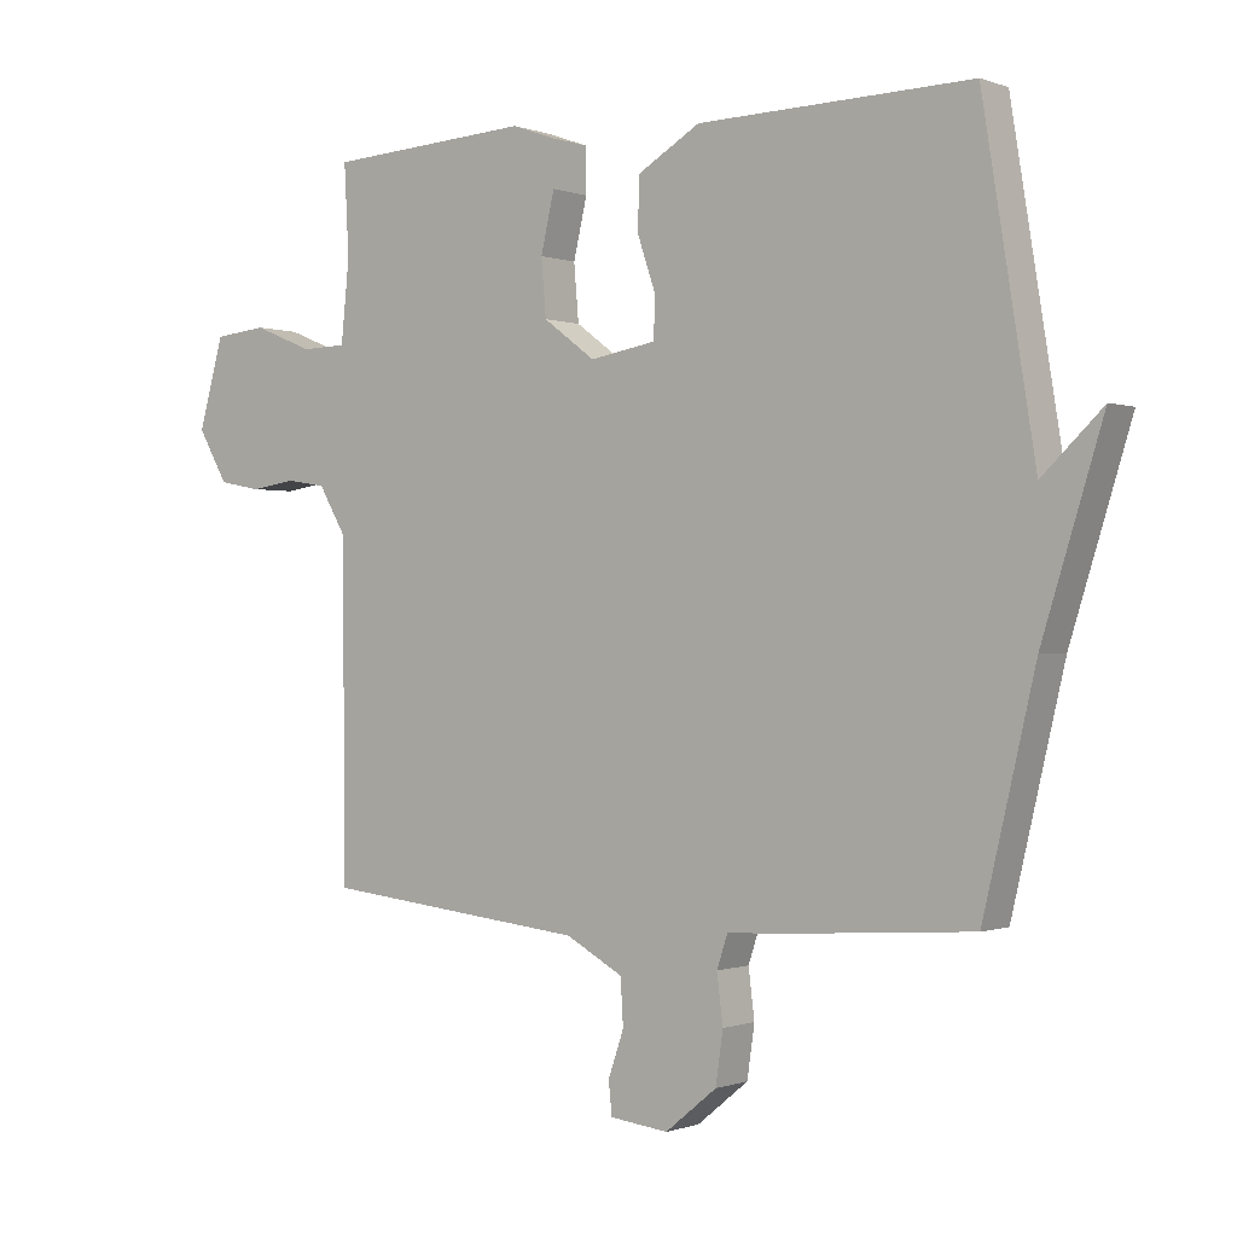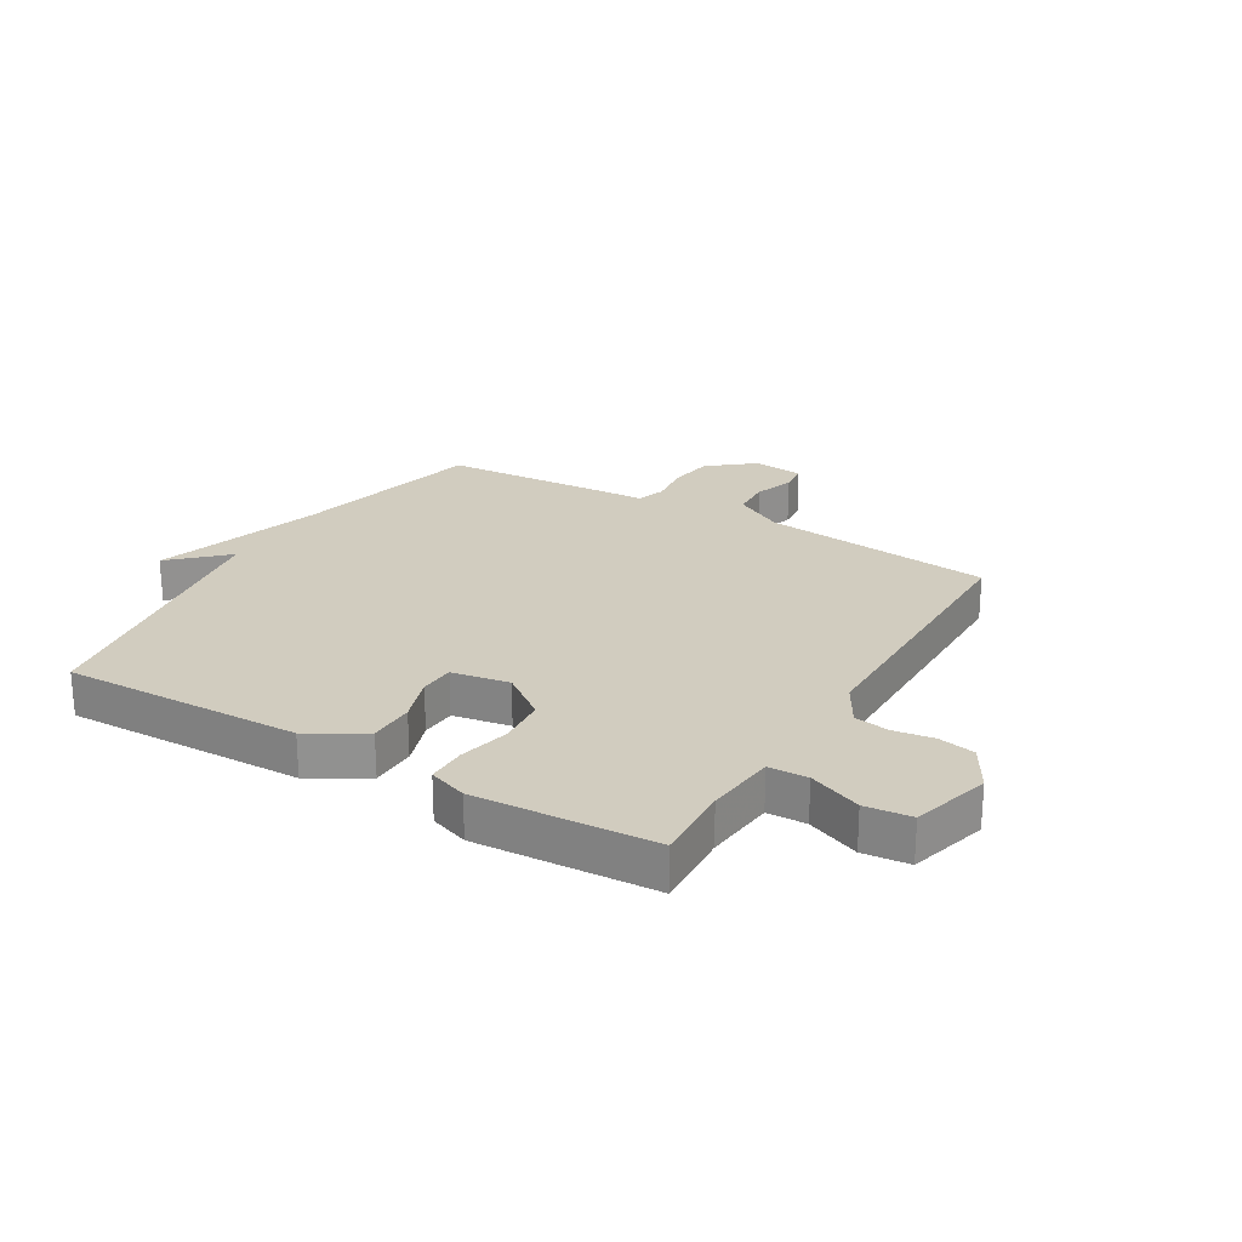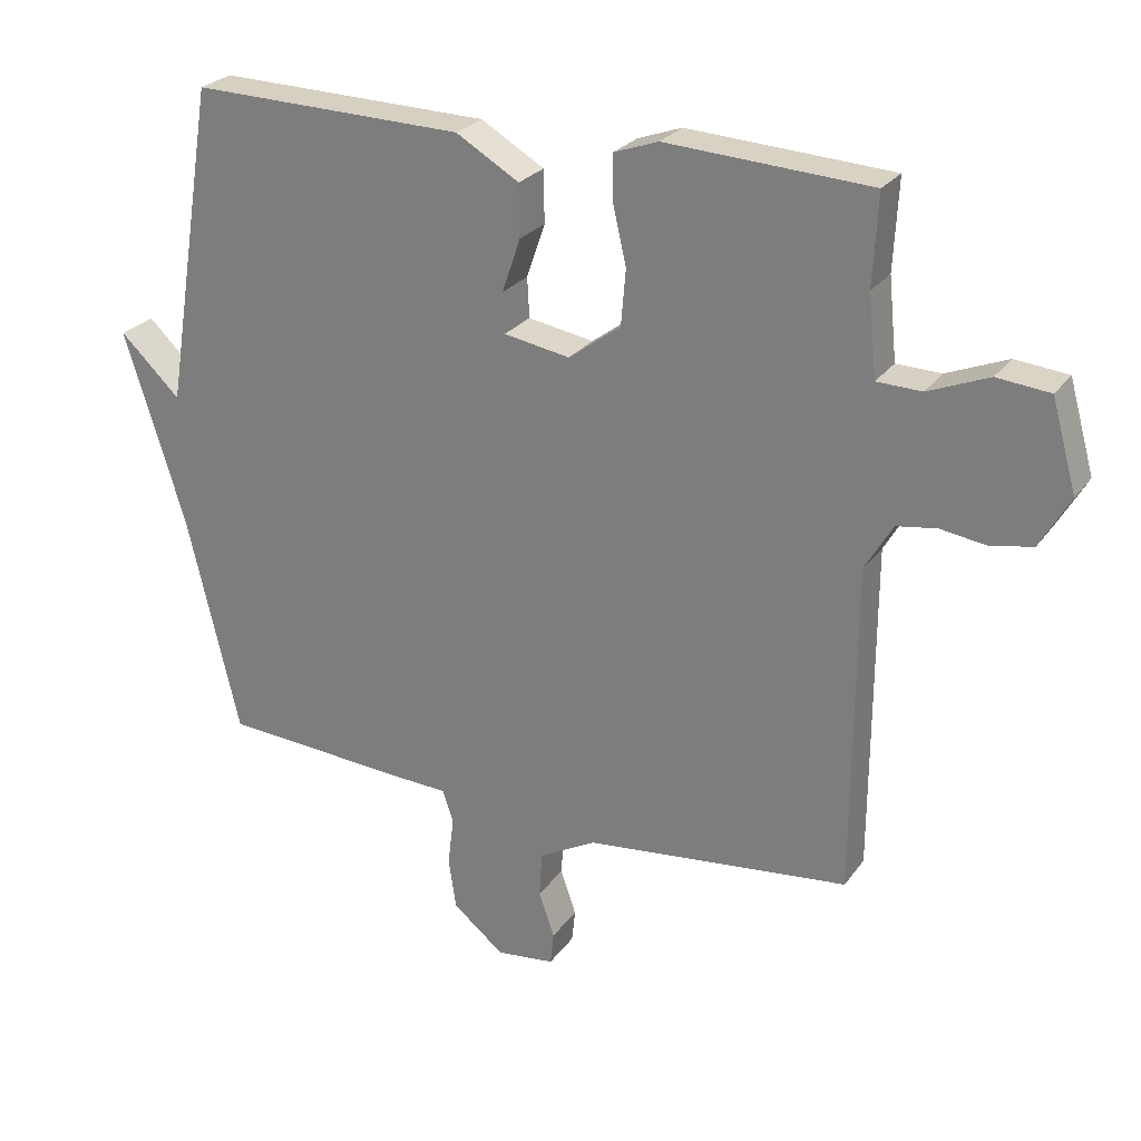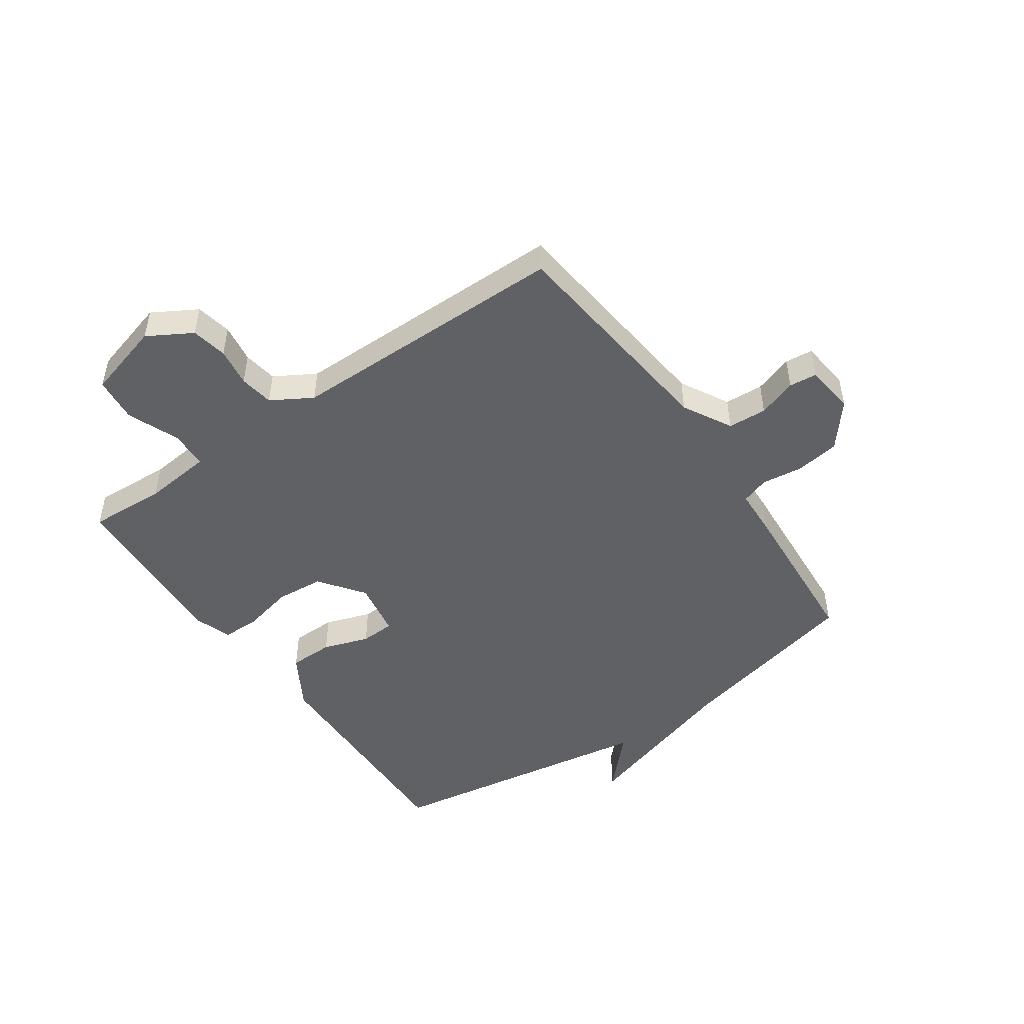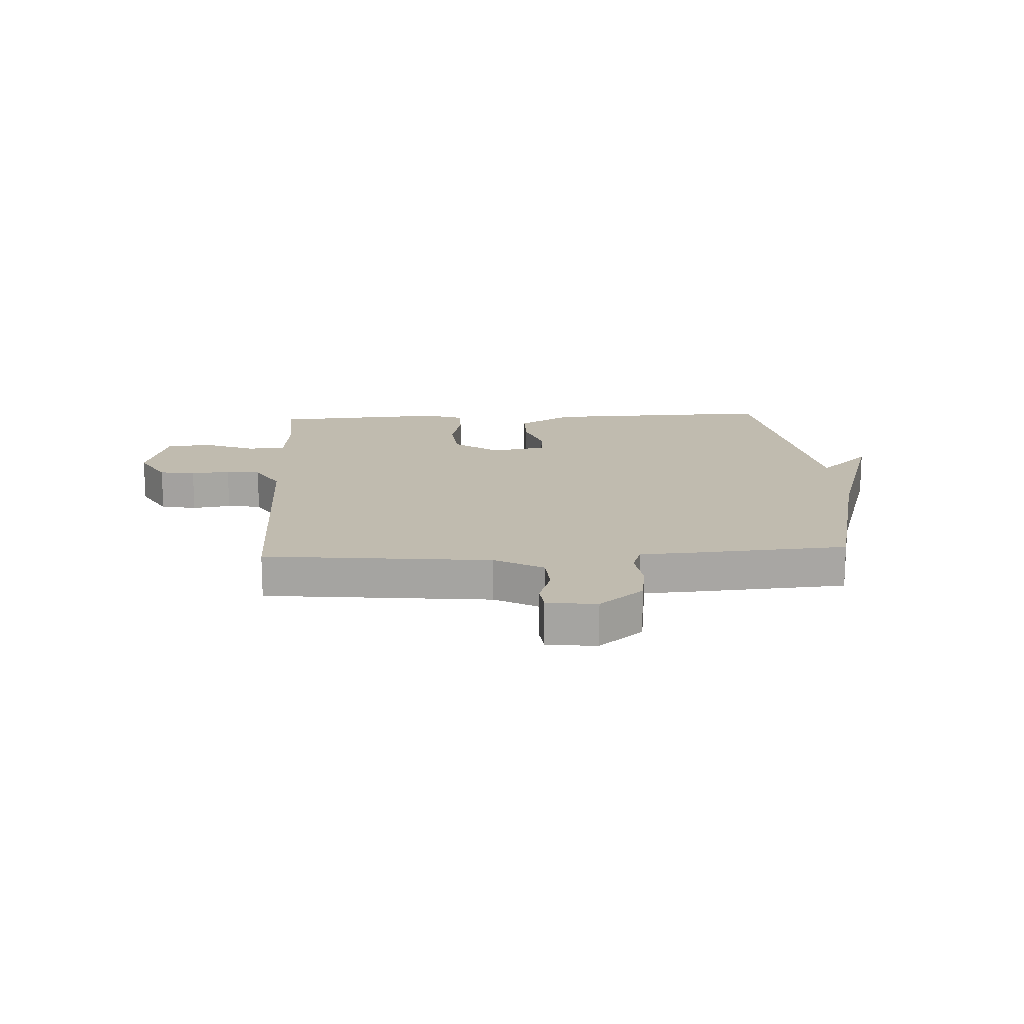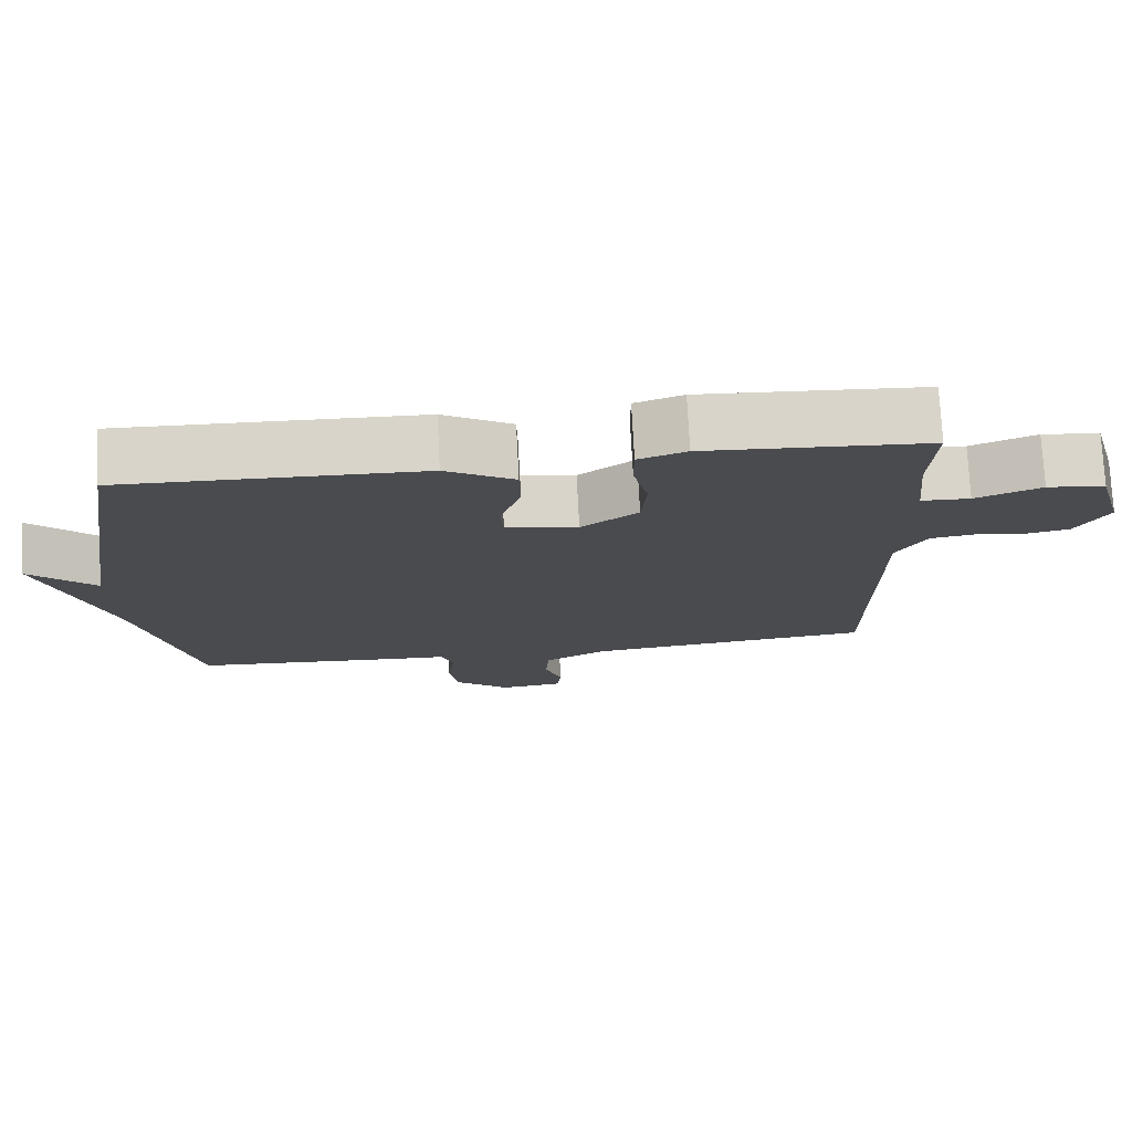
<metadata>
{"format":"obj","ext":"obj","renderer":"f3d","projection":"perspective","resolution":1024,"background":"white","views":[{"elev":-0.4,"azim":-143.2,"up":"+Z"},{"elev":24.1,"azim":30.7,"up":"+Y"},{"elev":25.6,"azim":27.4,"up":"+Z"},{"elev":-48.6,"azim":124.8,"up":"+Y"},{"elev":16.1,"azim":176.8,"up":"+Y"},{"elev":75.6,"azim":-3.0,"up":"+Z"}]}
</metadata>
<code>
v -0.5 0.07 0.5
v -0.097 0.07 0.49
v -0.004 0.07 0.435
v -0.003 0.07 0.358
v -0.03 0.07 0.279
v -0.027 0.07 0.22
v 0.07 0.07 0.203
v 0.147 0.07 0.26
v 0.154 0.07 0.343
v 0.134 0.07 0.429
v 0.134 0.07 0.495
v 0.199 0.07 0.518
v 0.5 0.07 0.5
v 0.493 0.07 0.367
v 0.505 0.07 0.248
v 0.571 0.07 0.246
v 0.66 0.07 0.282
v 0.738 0.07 0.274
v 0.775 0.07 0.142
v 0.731 0.07 0.066
v 0.669 0.07 0.054
v 0.602 0.07 0.064
v 0.543 0.07 0.055
v 0.502 0.07 -0.015
v 0.5 0.07 -0.5
v 0.109 0.07 -0.542
v 0.025 0.07 -0.588
v 0.021 0.07 -0.655
v 0.044 0.07 -0.722
v 0.039 0.07 -0.77
v -0.047 0.07 -0.78
v -0.123 0.07 -0.718
v -0.134 0.07 -0.642
v -0.125 0.07 -0.571
v -0.141 0.07 -0.523
v -0.225 0.07 -0.519
v -0.5 0.07 -0.5
v -0.577 0.07 -0.174
v -0.666 0.07 0.111
v -0.577 0.07 0.026
v -0.5 0 0.5
v -0.097 0 0.49
v -0.004 0 0.435
v -0.003 0 0.358
v -0.03 0 0.279
v -0.027 0 0.22
v 0.07 0 0.203
v 0.147 0 0.26
v 0.154 0 0.343
v 0.134 0 0.429
v 0.134 0 0.495
v 0.199 0 0.518
v 0.5 0 0.5
v 0.493 0 0.367
v 0.505 0 0.248
v 0.571 0 0.246
v 0.66 0 0.282
v 0.738 0 0.274
v 0.775 0 0.142
v 0.731 0 0.066
v 0.669 0 0.054
v 0.602 0 0.064
v 0.543 0 0.055
v 0.502 0 -0.015
v 0.5 0 -0.5
v 0.109 0 -0.542
v 0.025 0 -0.588
v 0.021 0 -0.655
v 0.044 0 -0.722
v 0.039 0 -0.77
v -0.047 0 -0.78
v -0.123 0 -0.718
v -0.134 0 -0.642
v -0.125 0 -0.571
v -0.141 0 -0.523
v -0.225 0 -0.519
v -0.5 0 -0.5
v -0.577 0 -0.174
v -0.666 0 0.111
v -0.577 0 0.026
f 38 39 40
f 40 1 2
f 38 40 2
f 37 38 2
f 36 37 2
f 35 36 2
f 34 35 2
f 32 33 34
f 31 32 34
f 30 31 34
f 29 30 34
f 28 29 34
f 27 28 34 2
f 26 27 2
f 24 25 26
f 23 24 26
f 20 21 22
f 19 20 22
f 18 19 22
f 17 18 22
f 16 17 22
f 15 16 22 23
f 12 13 14
f 11 12 14
f 10 11 14
f 9 10 14
f 8 9 14 15
f 15 23 26
f 8 15 26
f 7 8 26
f 2 3 4 5
f 2 5 6
f 26 2 6
f 6 7 26
f 80 79 78
f 42 41 80
f 42 80 78
f 42 78 77
f 42 77 76
f 42 76 75
f 42 75 74
f 74 73 72
f 74 72 71
f 74 71 70
f 74 70 69
f 74 69 68
f 42 74 68 67
f 42 67 66
f 66 65 64
f 66 64 63
f 62 61 60
f 62 60 59
f 62 59 58
f 62 58 57
f 62 57 56
f 63 62 56 55
f 54 53 52
f 54 52 51
f 54 51 50
f 54 50 49
f 55 54 49 48
f 66 63 55
f 66 55 48
f 66 48 47
f 45 44 43 42
f 46 45 42
f 46 42 66
f 66 47 46
f 1 41 42 2
f 2 42 43 3
f 3 43 44 4
f 4 44 45 5
f 5 45 46 6
f 6 46 47 7
f 7 47 48 8
f 8 48 49 9
f 9 49 50 10
f 10 50 51 11
f 11 51 52 12
f 12 52 53 13
f 13 53 54 14
f 14 54 55 15
f 15 55 56 16
f 16 56 57 17
f 17 57 58 18
f 18 58 59 19
f 19 59 60 20
f 20 60 61 21
f 21 61 62 22
f 22 62 63 23
f 23 63 64 24
f 24 64 65 25
f 25 65 66 26
f 26 66 67 27
f 27 67 68 28
f 28 68 69 29
f 29 69 70 30
f 30 70 71 31
f 31 71 72 32
f 32 72 73 33
f 33 73 74 34
f 34 74 75 35
f 35 75 76 36
f 36 76 77 37
f 37 77 78 38
f 38 78 79 39
f 39 79 80 40
f 40 80 41 1

</code>
